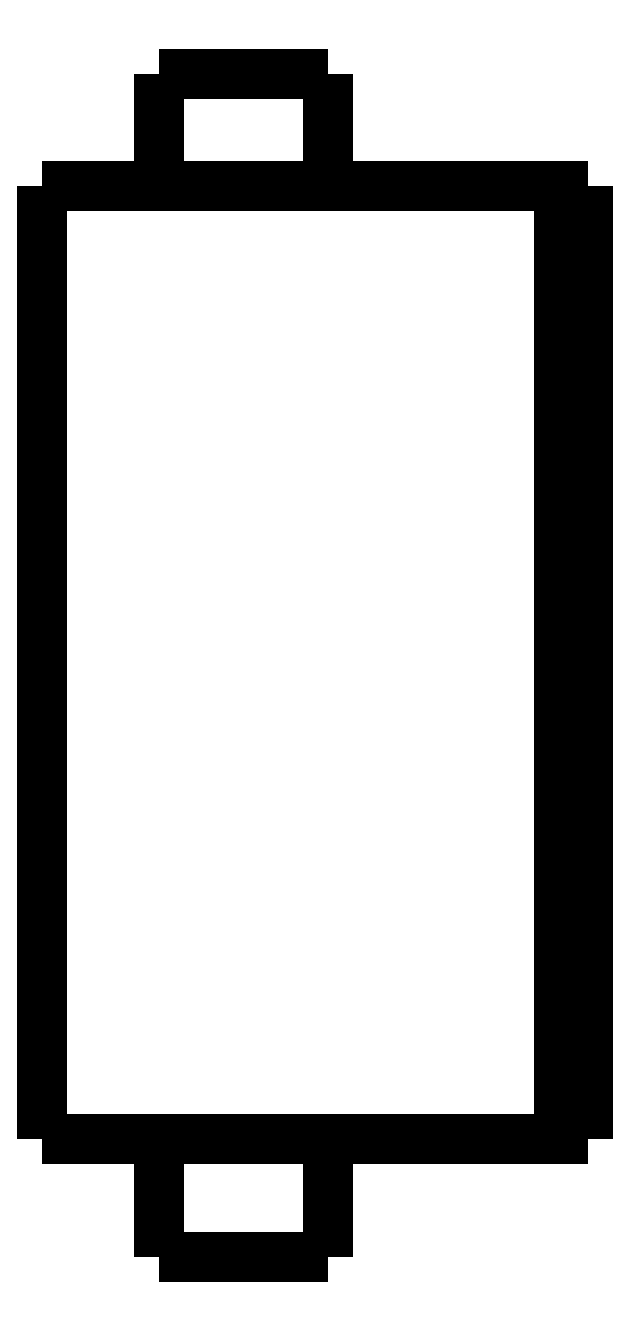
<metadata>
{"format":"dxf","ext":"dxf","renderer":"ezdxf+matplotlib","layout":"modelspace","background":"white","min_lineweight":24,"dpi":150}
</metadata>
<code>
0
SECTION
2
ENTITIES
0
LWPOLYLINE
8
0
90
51
70
0
10
0
20
37.3
10
0
20
36.64
10
0
20
35.97
10
0
20
35.31
10
0
20
34.64
10
0
20
33.98
10
0
20
33.32
10
0
20
32.65
10
0
20
31.99
10
0
20
31.32
10
0
20
30.66
10
0
20
30
10
0
20
29.33
10
0
20
28.67
10
0
20
28
10
0
20
27.34
10
0
20
26.68
10
0
20
26.01
10
0
20
25.35
10
0
20
24.68
10
0
20
24.02
10
0
20
23.36
10
0
20
22.69
10
0
20
22.03
10
0
20
21.36
10
0
20
20.7
10
0
20
20.04
10
0
20
19.37
10
0
20
18.71
10
0
20
18.04
10
0
20
17.38
10
0
20
16.72
10
0
20
16.05
10
0
20
15.39
10
0
20
14.72
10
0
20
14.06
10
0
20
13.4
10
0
20
12.73
10
0
20
12.07
10
0
20
11.4
10
0
20
10.74
10
0
20
10.08
10
0
20
9.412
10
0
20
8.748
10
0
20
8.084
10
0
20
7.42
10
0
20
6.756
10
0
20
6.092
10
0
20
5.428
10
0
20
4.764
10
0
20
4.1
0
LWPOLYLINE
8
0
90
51
70
0
10
4.05
20
4.1
10
4.05
20
4.018
10
4.05
20
3.936
10
4.05
20
3.854
10
4.05
20
3.772
10
4.05
20
3.69
10
4.05
20
3.608
10
4.05
20
3.526
10
4.05
20
3.444
10
4.05
20
3.362
10
4.05
20
3.28
10
4.05
20
3.198
10
4.05
20
3.116
10
4.05
20
3.034
10
4.05
20
2.952
10
4.05
20
2.87
10
4.05
20
2.788
10
4.05
20
2.706
10
4.05
20
2.624
10
4.05
20
2.542
10
4.05
20
2.46
10
4.05
20
2.378
10
4.05
20
2.296
10
4.05
20
2.214
10
4.05
20
2.132
10
4.05
20
2.05
10
4.05
20
1.968
10
4.05
20
1.886
10
4.05
20
1.804
10
4.05
20
1.722
10
4.05
20
1.64
10
4.05
20
1.558
10
4.05
20
1.476
10
4.05
20
1.394
10
4.05
20
1.312
10
4.05
20
1.23
10
4.05
20
1.148
10
4.05
20
1.066
10
4.05
20
0.984
10
4.05
20
0.902
10
4.05
20
0.82
10
4.05
20
0.738
10
4.05
20
0.656
10
4.05
20
0.574
10
4.05
20
0.492
10
4.05
20
0.41
10
4.05
20
0.328
10
4.05
20
0.246
10
4.05
20
0.164
10
4.05
20
0.082
10
4.05
20
0
0
LWPOLYLINE
8
0
90
51
70
0
10
9.95
20
4.1
10
9.95
20
4.018
10
9.95
20
3.936
10
9.95
20
3.854
10
9.95
20
3.772
10
9.95
20
3.69
10
9.95
20
3.608
10
9.95
20
3.526
10
9.95
20
3.444
10
9.95
20
3.362
10
9.95
20
3.28
10
9.95
20
3.198
10
9.95
20
3.116
10
9.95
20
3.034
10
9.95
20
2.952
10
9.95
20
2.87
10
9.95
20
2.788
10
9.95
20
2.706
10
9.95
20
2.624
10
9.95
20
2.542
10
9.95
20
2.46
10
9.95
20
2.378
10
9.95
20
2.296
10
9.95
20
2.214
10
9.95
20
2.132
10
9.95
20
2.05
10
9.95
20
1.968
10
9.95
20
1.886
10
9.95
20
1.804
10
9.95
20
1.722
10
9.95
20
1.64
10
9.95
20
1.558
10
9.95
20
1.476
10
9.95
20
1.394
10
9.95
20
1.312
10
9.95
20
1.23
10
9.95
20
1.148
10
9.95
20
1.066
10
9.95
20
0.984
10
9.95
20
0.902
10
9.95
20
0.82
10
9.95
20
0.738
10
9.95
20
0.656
10
9.95
20
0.574
10
9.95
20
0.492
10
9.95
20
0.41
10
9.95
20
0.328
10
9.95
20
0.246
10
9.95
20
0.164
10
9.95
20
0.082
10
9.95
20
0
0
LWPOLYLINE
8
0
90
51
70
0
10
4.05
20
41.2
10
4.05
20
41.12
10
4.05
20
41.04
10
4.05
20
40.97
10
4.05
20
40.89
10
4.05
20
40.81
10
4.05
20
40.73
10
4.05
20
40.65
10
4.05
20
40.58
10
4.05
20
40.5
10
4.05
20
40.42
10
4.05
20
40.34
10
4.05
20
40.26
10
4.05
20
40.19
10
4.05
20
40.11
10
4.05
20
40.03
10
4.05
20
39.95
10
4.05
20
39.87
10
4.05
20
39.8
10
4.05
20
39.72
10
4.05
20
39.64
10
4.05
20
39.56
10
4.05
20
39.48
10
4.05
20
39.41
10
4.05
20
39.33
10
4.05
20
39.25
10
4.05
20
39.17
10
4.05
20
39.09
10
4.05
20
39.02
10
4.05
20
38.94
10
4.05
20
38.86
10
4.05
20
38.78
10
4.05
20
38.7
10
4.05
20
38.63
10
4.05
20
38.55
10
4.05
20
38.47
10
4.05
20
38.39
10
4.05
20
38.31
10
4.05
20
38.24
10
4.05
20
38.16
10
4.05
20
38.08
10
4.05
20
38
10
4.05
20
37.92
10
4.05
20
37.85
10
4.05
20
37.77
10
4.05
20
37.69
10
4.05
20
37.61
10
4.05
20
37.53
10
4.05
20
37.46
10
4.05
20
37.38
10
4.05
20
37.3
0
LWPOLYLINE
8
0
90
51
70
0
10
9.95
20
41.2
10
9.95
20
41.12
10
9.95
20
41.04
10
9.95
20
40.97
10
9.95
20
40.89
10
9.95
20
40.81
10
9.95
20
40.73
10
9.95
20
40.65
10
9.95
20
40.58
10
9.95
20
40.5
10
9.95
20
40.42
10
9.95
20
40.34
10
9.95
20
40.26
10
9.95
20
40.19
10
9.95
20
40.11
10
9.95
20
40.03
10
9.95
20
39.95
10
9.95
20
39.87
10
9.95
20
39.8
10
9.95
20
39.72
10
9.95
20
39.64
10
9.95
20
39.56
10
9.95
20
39.48
10
9.95
20
39.41
10
9.95
20
39.33
10
9.95
20
39.25
10
9.95
20
39.17
10
9.95
20
39.09
10
9.95
20
39.02
10
9.95
20
38.94
10
9.95
20
38.86
10
9.95
20
38.78
10
9.95
20
38.7
10
9.95
20
38.63
10
9.95
20
38.55
10
9.95
20
38.47
10
9.95
20
38.39
10
9.95
20
38.31
10
9.95
20
38.24
10
9.95
20
38.16
10
9.95
20
38.08
10
9.95
20
38
10
9.95
20
37.92
10
9.95
20
37.85
10
9.95
20
37.77
10
9.95
20
37.69
10
9.95
20
37.61
10
9.95
20
37.53
10
9.95
20
37.46
10
9.95
20
37.38
10
9.95
20
37.3
0
LWPOLYLINE
8
0
90
51
70
0
10
0
20
37.3
10
0.03748
20
37.3
10
0.07495
20
37.3
10
0.1124
20
37.3
10
0.1814
20
37.3
10
0.2924
20
37.3
10
0.4034
20
37.3
10
0.5144
20
37.3
10
0.6848
20
37.3
10
0.8651
20
37.3
10
1.045
20
37.3
10
1.243
20
37.3
10
1.486
20
37.3
10
1.729
20
37.3
10
1.971
20
37.3
10
2.252
20
37.3
10
2.548
20
37.3
10
2.844
20
37.3
10
3.145
20
37.3
10
3.483
20
37.3
10
3.82
20
37.3
10
4.158
20
37.3
10
4.512
20
37.3
10
4.878
20
37.3
10
5.245
20
37.3
10
5.611
20
37.3
10
5.993
20
37.3
10
6.374
20
37.3
10
6.755
20
37.3
10
7.137
20
37.3
10
7.518
20
37.3
10
7.9
20
37.3
10
8.281
20
37.3
10
8.651
20
37.3
10
9.018
20
37.3
10
9.385
20
37.3
10
9.745
20
37.3
10
10.08
20
37.3
10
10.42
20
37.3
10
10.76
20
37.3
10
11.07
20
37.3
10
11.37
20
37.3
10
11.67
20
37.3
10
11.96
20
37.3
10
12.2
20
37.3
10
12.45
20
37.3
10
12.69
20
37.3
10
12.9
20
37.3
10
13.08
20
37.3
10
13.27
20
37.3
10
13.45
20
37.3
0
LWPOLYLINE
8
0
90
51
70
0
10
0
20
4.1
10
0.03748
20
4.1
10
0.07495
20
4.1
10
0.1124
20
4.1
10
0.1814
20
4.1
10
0.2924
20
4.1
10
0.4034
20
4.1
10
0.5144
20
4.1
10
0.6848
20
4.1
10
0.8651
20
4.1
10
1.045
20
4.1
10
1.243
20
4.1
10
1.486
20
4.1
10
1.729
20
4.1
10
1.971
20
4.1
10
2.252
20
4.1
10
2.548
20
4.1
10
2.844
20
4.1
10
3.145
20
4.1
10
3.483
20
4.1
10
3.82
20
4.1
10
4.158
20
4.1
10
4.512
20
4.1
10
4.878
20
4.1
10
5.245
20
4.1
10
5.611
20
4.1
10
5.993
20
4.1
10
6.374
20
4.1
10
6.755
20
4.1
10
7.137
20
4.1
10
7.518
20
4.1
10
7.9
20
4.1
10
8.281
20
4.1
10
8.651
20
4.1
10
9.018
20
4.1
10
9.385
20
4.1
10
9.745
20
4.1
10
10.08
20
4.1
10
10.42
20
4.1
10
10.76
20
4.1
10
11.07
20
4.1
10
11.37
20
4.1
10
11.67
20
4.1
10
11.96
20
4.1
10
12.2
20
4.1
10
12.45
20
4.1
10
12.69
20
4.1
10
12.9
20
4.1
10
13.08
20
4.1
10
13.27
20
4.1
10
13.45
20
4.1
0
LWPOLYLINE
8
0
90
51
70
0
10
19
20
37.3
10
19
20
36.64
10
19
20
35.97
10
19
20
35.31
10
19
20
34.64
10
19
20
33.98
10
19
20
33.32
10
19
20
32.65
10
19
20
31.99
10
19
20
31.32
10
19
20
30.66
10
19
20
30
10
19
20
29.33
10
19
20
28.67
10
19
20
28
10
19
20
27.34
10
19
20
26.68
10
19
20
26.01
10
19
20
25.35
10
19
20
24.68
10
19
20
24.02
10
19
20
23.36
10
19
20
22.69
10
19
20
22.03
10
19
20
21.36
10
19
20
20.7
10
19
20
20.04
10
19
20
19.37
10
19
20
18.71
10
19
20
18.04
10
19
20
17.38
10
19
20
16.72
10
19
20
16.05
10
19
20
15.39
10
19
20
14.72
10
19
20
14.06
10
19
20
13.4
10
19
20
12.73
10
19
20
12.07
10
19
20
11.4
10
19
20
10.74
10
19
20
10.08
10
19
20
9.412
10
19
20
8.748
10
19
20
8.084
10
19
20
7.42
10
19
20
6.756
10
19
20
6.092
10
19
20
5.428
10
19
20
4.764
10
19
20
4.1
0
LWPOLYLINE
8
0
90
51
70
0
10
15.29
20
4.1
10
15.35
20
4.1
10
15.4
20
4.1
10
15.45
20
4.1
10
15.51
20
4.1
10
15.56
20
4.1
10
15.62
20
4.1
10
15.67
20
4.1
10
15.72
20
4.1
10
15.78
20
4.1
10
15.83
20
4.1
10
15.89
20
4.1
10
15.94
20
4.1
10
16
20
4.1
10
16.05
20
4.1
10
16.1
20
4.1
10
16.16
20
4.1
10
16.21
20
4.1
10
16.27
20
4.1
10
16.32
20
4.1
10
16.37
20
4.1
10
16.43
20
4.1
10
16.48
20
4.1
10
16.54
20
4.1
10
16.59
20
4.1
10
16.65
20
4.1
10
16.7
20
4.1
10
16.75
20
4.1
10
16.81
20
4.1
10
16.86
20
4.1
10
16.92
20
4.1
10
16.97
20
4.1
10
17.02
20
4.1
10
17.08
20
4.1
10
17.13
20
4.1
10
17.19
20
4.1
10
17.24
20
4.1
10
17.3
20
4.1
10
17.35
20
4.1
10
17.4
20
4.1
10
17.46
20
4.1
10
17.51
20
4.1
10
17.57
20
4.1
10
17.62
20
4.1
10
17.67
20
4.1
10
17.73
20
4.1
10
17.78
20
4.1
10
17.84
20
4.1
10
17.89
20
4.1
10
17.95
20
4.1
10
18
20
4.1
0
LWPOLYLINE
8
0
90
51
70
0
10
18
20
4.1
10
18
20
4.764
10
18
20
5.428
10
18
20
6.092
10
18
20
6.756
10
18
20
7.42
10
18
20
8.084
10
18
20
8.748
10
18
20
9.412
10
18
20
10.08
10
18
20
10.74
10
18
20
11.4
10
18
20
12.07
10
18
20
12.73
10
18
20
13.4
10
18
20
14.06
10
18
20
14.72
10
18
20
15.39
10
18
20
16.05
10
18
20
16.72
10
18
20
17.38
10
18
20
18.04
10
18
20
18.71
10
18
20
19.37
10
18
20
20.04
10
18
20
20.7
10
18
20
21.36
10
18
20
22.03
10
18
20
22.69
10
18
20
23.36
10
18
20
24.02
10
18
20
24.68
10
18
20
25.35
10
18
20
26.01
10
18
20
26.68
10
18
20
27.34
10
18
20
28
10
18
20
28.67
10
18
20
29.33
10
18
20
30
10
18
20
30.66
10
18
20
31.32
10
18
20
31.99
10
18
20
32.65
10
18
20
33.32
10
18
20
33.98
10
18
20
34.64
10
18
20
35.31
10
18
20
35.97
10
18
20
36.64
10
18
20
37.3
0
LWPOLYLINE
8
0
90
51
70
0
10
15.29
20
37.3
10
15.35
20
37.3
10
15.4
20
37.3
10
15.45
20
37.3
10
15.51
20
37.3
10
15.56
20
37.3
10
15.62
20
37.3
10
15.67
20
37.3
10
15.72
20
37.3
10
15.78
20
37.3
10
15.83
20
37.3
10
15.89
20
37.3
10
15.94
20
37.3
10
16
20
37.3
10
16.05
20
37.3
10
16.1
20
37.3
10
16.16
20
37.3
10
16.21
20
37.3
10
16.27
20
37.3
10
16.32
20
37.3
10
16.37
20
37.3
10
16.43
20
37.3
10
16.48
20
37.3
10
16.54
20
37.3
10
16.59
20
37.3
10
16.65
20
37.3
10
16.7
20
37.3
10
16.75
20
37.3
10
16.81
20
37.3
10
16.86
20
37.3
10
16.92
20
37.3
10
16.97
20
37.3
10
17.02
20
37.3
10
17.08
20
37.3
10
17.13
20
37.3
10
17.19
20
37.3
10
17.24
20
37.3
10
17.3
20
37.3
10
17.35
20
37.3
10
17.4
20
37.3
10
17.46
20
37.3
10
17.51
20
37.3
10
17.57
20
37.3
10
17.62
20
37.3
10
17.67
20
37.3
10
17.73
20
37.3
10
17.78
20
37.3
10
17.84
20
37.3
10
17.89
20
37.3
10
17.95
20
37.3
10
18
20
37.3
0
LWPOLYLINE
8
0
90
51
70
0
10
13.45
20
37.3
10
13.47
20
37.3
10
13.49
20
37.3
10
13.51
20
37.3
10
13.53
20
37.3
10
13.55
20
37.3
10
13.58
20
37.3
10
13.6
20
37.3
10
13.63
20
37.3
10
13.65
20
37.3
10
13.68
20
37.3
10
13.71
20
37.3
10
13.74
20
37.3
10
13.77
20
37.3
10
13.8
20
37.3
10
13.83
20
37.3
10
13.86
20
37.3
10
13.9
20
37.3
10
13.93
20
37.3
10
13.96
20
37.3
10
14
20
37.3
10
14.04
20
37.3
10
14.07
20
37.3
10
14.11
20
37.3
10
14.15
20
37.3
10
14.19
20
37.3
10
14.23
20
37.3
10
14.27
20
37.3
10
14.31
20
37.3
10
14.35
20
37.3
10
14.39
20
37.3
10
14.43
20
37.3
10
14.47
20
37.3
10
14.52
20
37.3
10
14.56
20
37.3
10
14.6
20
37.3
10
14.65
20
37.3
10
14.69
20
37.3
10
14.74
20
37.3
10
14.78
20
37.3
10
14.83
20
37.3
10
14.87
20
37.3
10
14.92
20
37.3
10
14.97
20
37.3
10
15.01
20
37.3
10
15.06
20
37.3
10
15.1
20
37.3
10
15.15
20
37.3
10
15.2
20
37.3
10
15.24
20
37.3
10
15.29
20
37.3
0
LWPOLYLINE
8
0
90
51
70
0
10
18
20
37.3
10
18.02
20
37.3
10
18.04
20
37.3
10
18.06
20
37.3
10
18.08
20
37.3
10
18.1
20
37.3
10
18.12
20
37.3
10
18.14
20
37.3
10
18.16
20
37.3
10
18.18
20
37.3
10
18.2
20
37.3
10
18.22
20
37.3
10
18.24
20
37.3
10
18.26
20
37.3
10
18.28
20
37.3
10
18.3
20
37.3
10
18.32
20
37.3
10
18.34
20
37.3
10
18.36
20
37.3
10
18.38
20
37.3
10
18.4
20
37.3
10
18.42
20
37.3
10
18.44
20
37.3
10
18.46
20
37.3
10
18.48
20
37.3
10
18.5
20
37.3
10
18.52
20
37.3
10
18.54
20
37.3
10
18.56
20
37.3
10
18.58
20
37.3
10
18.6
20
37.3
10
18.62
20
37.3
10
18.64
20
37.3
10
18.66
20
37.3
10
18.68
20
37.3
10
18.7
20
37.3
10
18.72
20
37.3
10
18.74
20
37.3
10
18.76
20
37.3
10
18.78
20
37.3
10
18.8
20
37.3
10
18.82
20
37.3
10
18.84
20
37.3
10
18.86
20
37.3
10
18.88
20
37.3
10
18.9
20
37.3
10
18.92
20
37.3
10
18.94
20
37.3
10
18.96
20
37.3
10
18.98
20
37.3
10
19
20
37.3
0
LWPOLYLINE
8
0
90
51
70
0
10
19
20
4.1
10
18.98
20
4.1
10
18.96
20
4.1
10
18.94
20
4.1
10
18.92
20
4.1
10
18.9
20
4.1
10
18.88
20
4.1
10
18.86
20
4.1
10
18.84
20
4.1
10
18.82
20
4.1
10
18.8
20
4.1
10
18.78
20
4.1
10
18.76
20
4.1
10
18.74
20
4.1
10
18.72
20
4.1
10
18.7
20
4.1
10
18.68
20
4.1
10
18.66
20
4.1
10
18.64
20
4.1
10
18.62
20
4.1
10
18.6
20
4.1
10
18.58
20
4.1
10
18.56
20
4.1
10
18.54
20
4.1
10
18.52
20
4.1
10
18.5
20
4.1
10
18.48
20
4.1
10
18.46
20
4.1
10
18.44
20
4.1
10
18.42
20
4.1
10
18.4
20
4.1
10
18.38
20
4.1
10
18.36
20
4.1
10
18.34
20
4.1
10
18.32
20
4.1
10
18.3
20
4.1
10
18.28
20
4.1
10
18.26
20
4.1
10
18.24
20
4.1
10
18.22
20
4.1
10
18.2
20
4.1
10
18.18
20
4.1
10
18.16
20
4.1
10
18.14
20
4.1
10
18.12
20
4.1
10
18.1
20
4.1
10
18.08
20
4.1
10
18.06
20
4.1
10
18.04
20
4.1
10
18.02
20
4.1
10
18
20
4.1
0
LWPOLYLINE
8
0
90
51
70
0
10
15.29
20
4.1
10
15.24
20
4.1
10
15.2
20
4.1
10
15.15
20
4.1
10
15.1
20
4.1
10
15.06
20
4.1
10
15.01
20
4.1
10
14.97
20
4.1
10
14.92
20
4.1
10
14.87
20
4.1
10
14.83
20
4.1
10
14.78
20
4.1
10
14.74
20
4.1
10
14.69
20
4.1
10
14.65
20
4.1
10
14.6
20
4.1
10
14.56
20
4.1
10
14.52
20
4.1
10
14.47
20
4.1
10
14.43
20
4.1
10
14.39
20
4.1
10
14.35
20
4.1
10
14.31
20
4.1
10
14.27
20
4.1
10
14.23
20
4.1
10
14.19
20
4.1
10
14.15
20
4.1
10
14.11
20
4.1
10
14.07
20
4.1
10
14.04
20
4.1
10
14
20
4.1
10
13.96
20
4.1
10
13.93
20
4.1
10
13.9
20
4.1
10
13.86
20
4.1
10
13.83
20
4.1
10
13.8
20
4.1
10
13.77
20
4.1
10
13.74
20
4.1
10
13.71
20
4.1
10
13.68
20
4.1
10
13.65
20
4.1
10
13.63
20
4.1
10
13.6
20
4.1
10
13.58
20
4.1
10
13.55
20
4.1
10
13.53
20
4.1
10
13.51
20
4.1
10
13.49
20
4.1
10
13.47
20
4.1
10
13.45
20
4.1
0
LWPOLYLINE
8
0
90
51
70
0
10
9.95
20
0
10
9.929
20
0
10
9.909
20
0
10
9.888
20
0
10
9.85
20
0
10
9.789
20
0
10
9.728
20
0
10
9.667
20
0
10
9.574
20
0
10
9.475
20
0
10
9.377
20
0
10
9.269
20
0
10
9.138
20
0
10
9.007
20
0
10
8.877
20
0
10
8.727
20
0
10
8.571
20
0
10
8.414
20
0
10
8.255
20
0
10
8.08
20
0
10
7.906
20
0
10
7.731
20
0
10
7.551
20
0
10
7.368
20
0
10
7.184
20
0
10
7
20
0
10
6.816
20
0
10
6.632
20
0
10
6.449
20
0
10
6.269
20
0
10
6.094
20
0
10
5.92
20
0
10
5.745
20
0
10
5.586
20
0
10
5.429
20
0
10
5.273
20
0
10
5.123
20
0
10
4.993
20
0
10
4.862
20
0
10
4.731
20
0
10
4.623
20
0
10
4.525
20
0
10
4.426
20
0
10
4.333
20
0
10
4.272
20
0
10
4.211
20
0
10
4.15
20
0
10
4.112
20
0
10
4.091
20
0
10
4.071
20
0
10
4.05
20
0
0
LWPOLYLINE
8
0
90
51
70
0
10
9.95
20
41.2
10
9.929
20
41.2
10
9.909
20
41.2
10
9.888
20
41.2
10
9.85
20
41.2
10
9.789
20
41.2
10
9.728
20
41.2
10
9.667
20
41.2
10
9.574
20
41.2
10
9.475
20
41.2
10
9.377
20
41.2
10
9.269
20
41.2
10
9.138
20
41.2
10
9.007
20
41.2
10
8.877
20
41.2
10
8.727
20
41.2
10
8.571
20
41.2
10
8.414
20
41.2
10
8.255
20
41.2
10
8.08
20
41.2
10
7.906
20
41.2
10
7.731
20
41.2
10
7.551
20
41.2
10
7.368
20
41.2
10
7.184
20
41.2
10
7
20
41.2
10
6.816
20
41.2
10
6.632
20
41.2
10
6.449
20
41.2
10
6.269
20
41.2
10
6.094
20
41.2
10
5.92
20
41.2
10
5.745
20
41.2
10
5.586
20
41.2
10
5.429
20
41.2
10
5.273
20
41.2
10
5.123
20
41.2
10
4.993
20
41.2
10
4.862
20
41.2
10
4.731
20
41.2
10
4.623
20
41.2
10
4.525
20
41.2
10
4.426
20
41.2
10
4.333
20
41.2
10
4.272
20
41.2
10
4.211
20
41.2
10
4.15
20
41.2
10
4.112
20
41.2
10
4.091
20
41.2
10
4.071
20
41.2
10
4.05
20
41.2
0
ENDSEC
0
EOF

</code>
